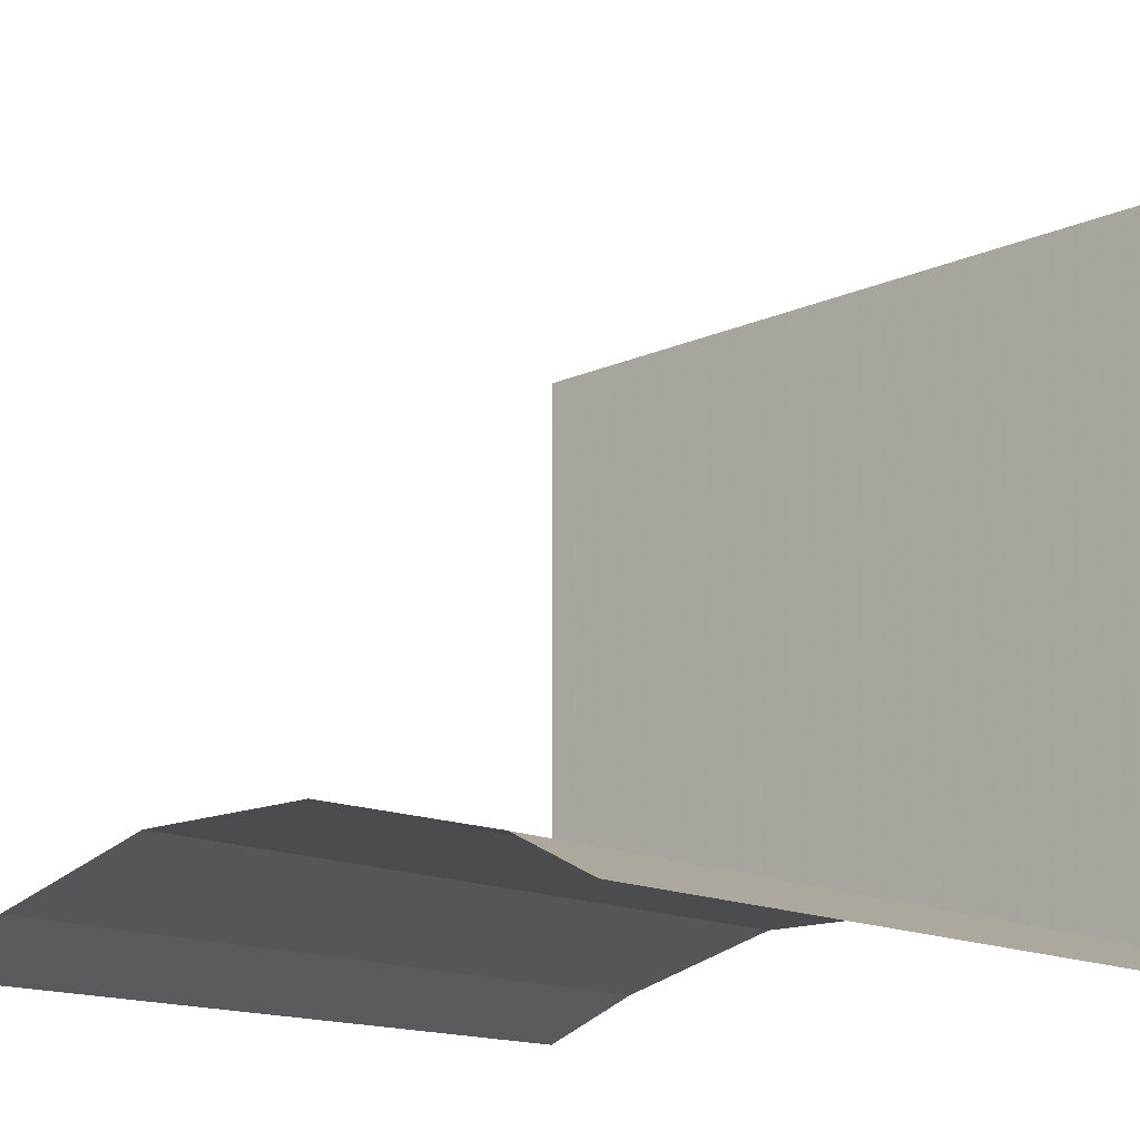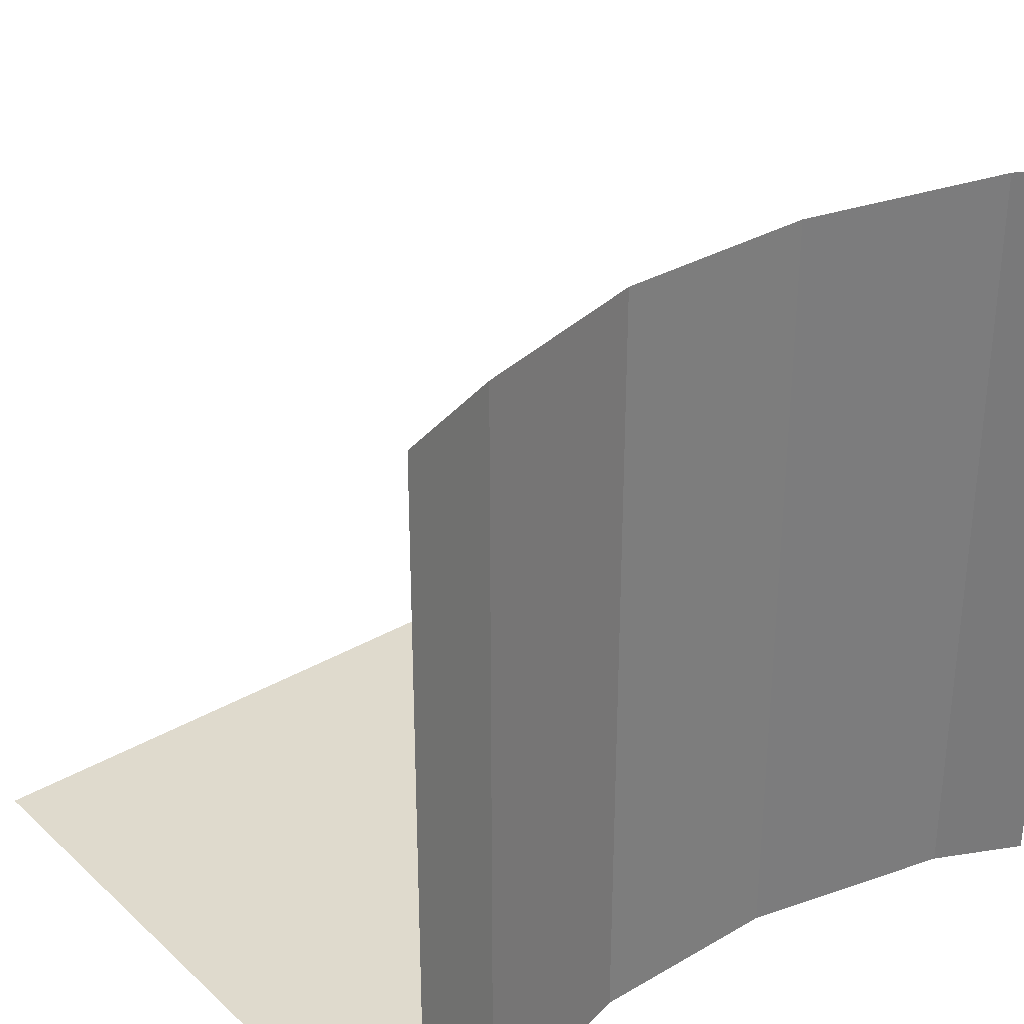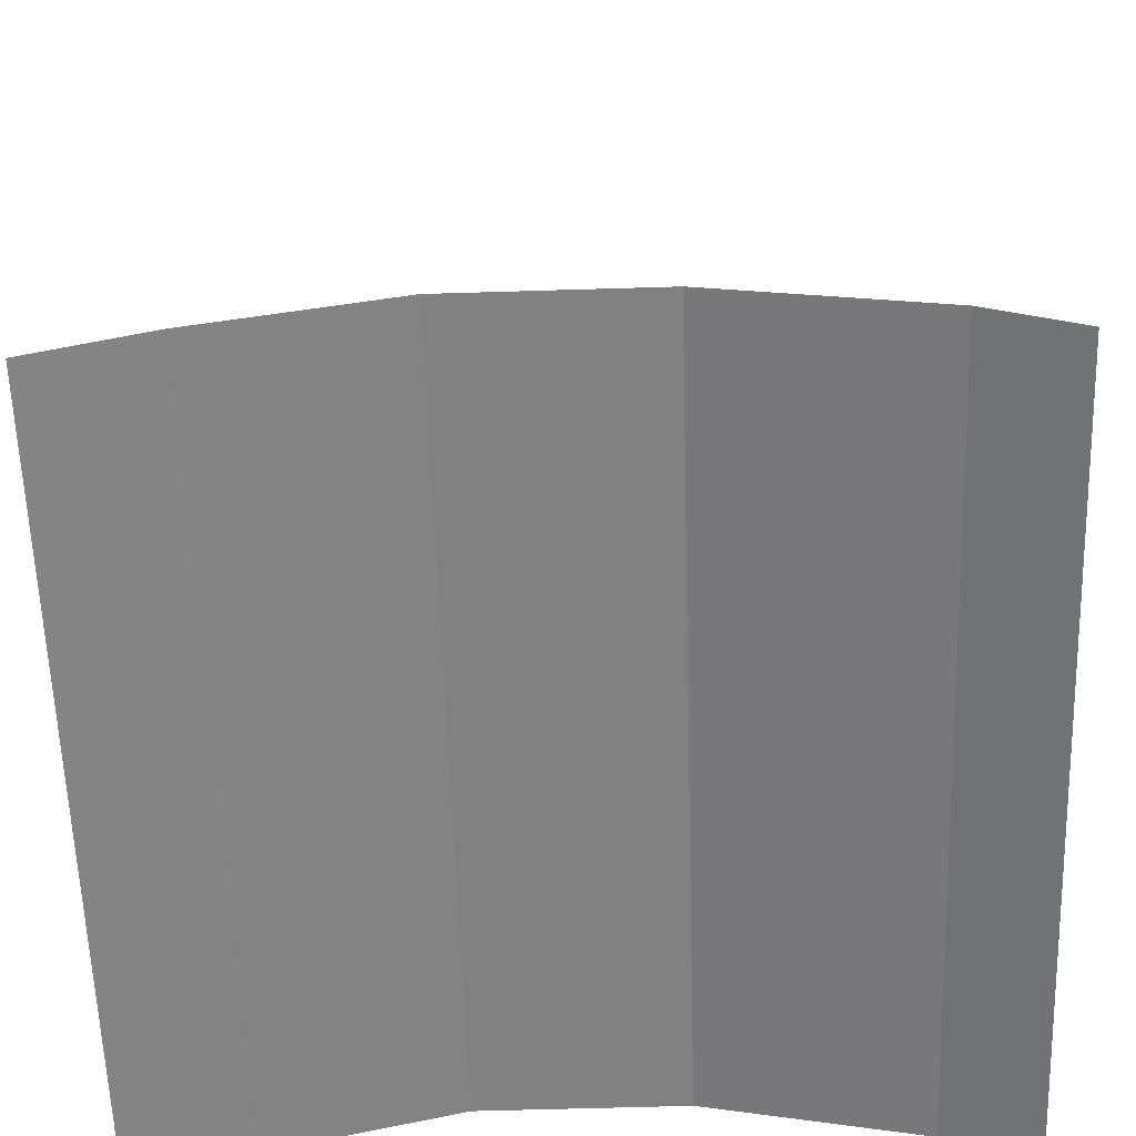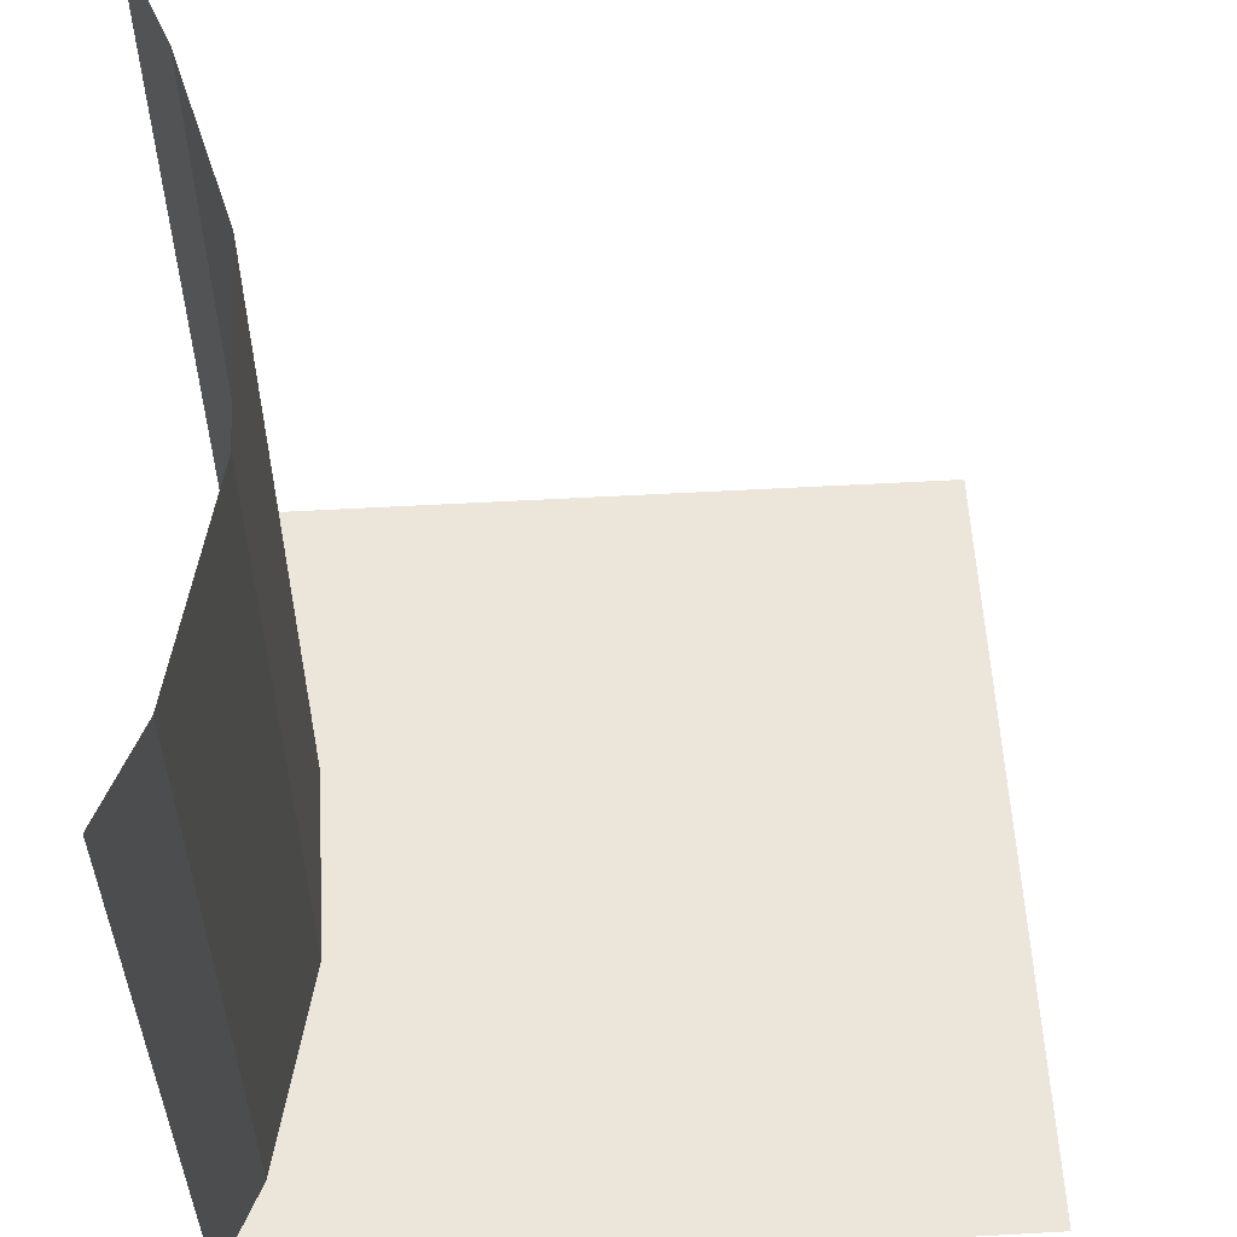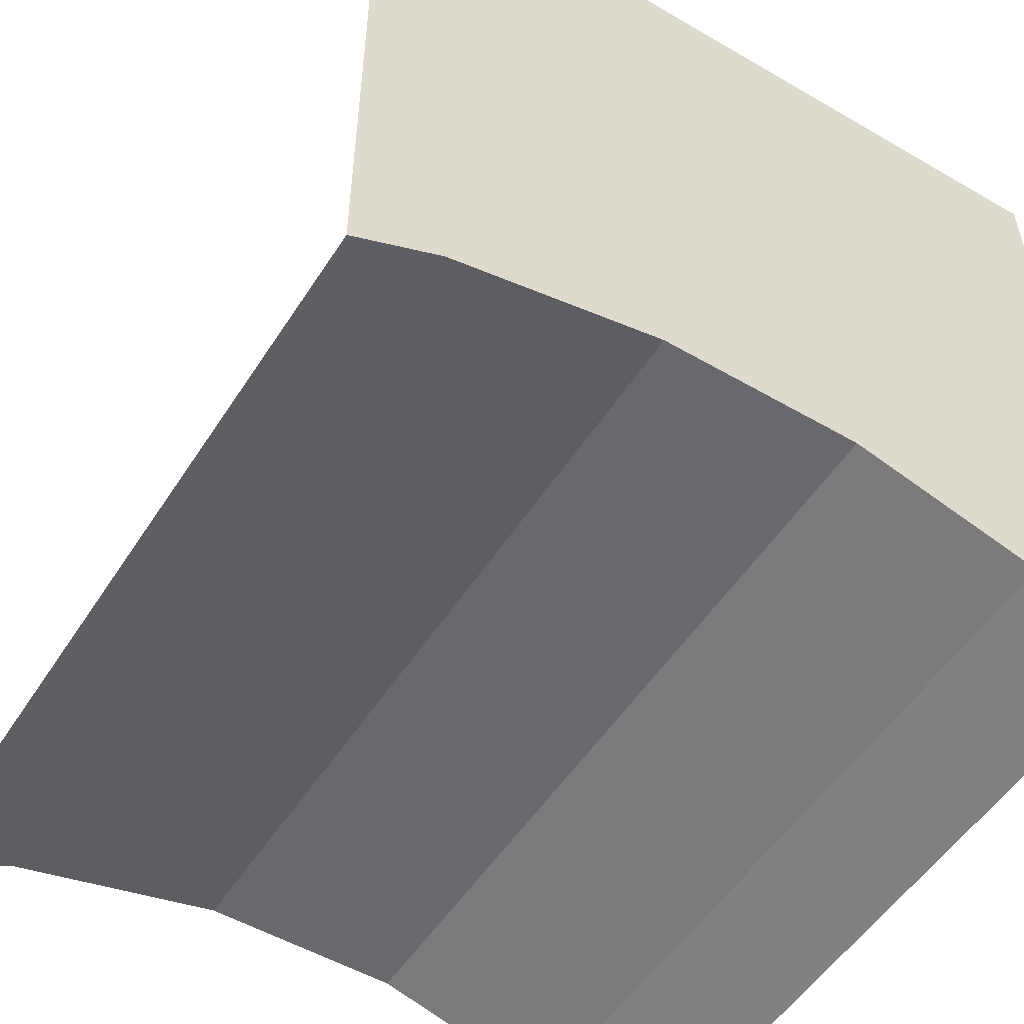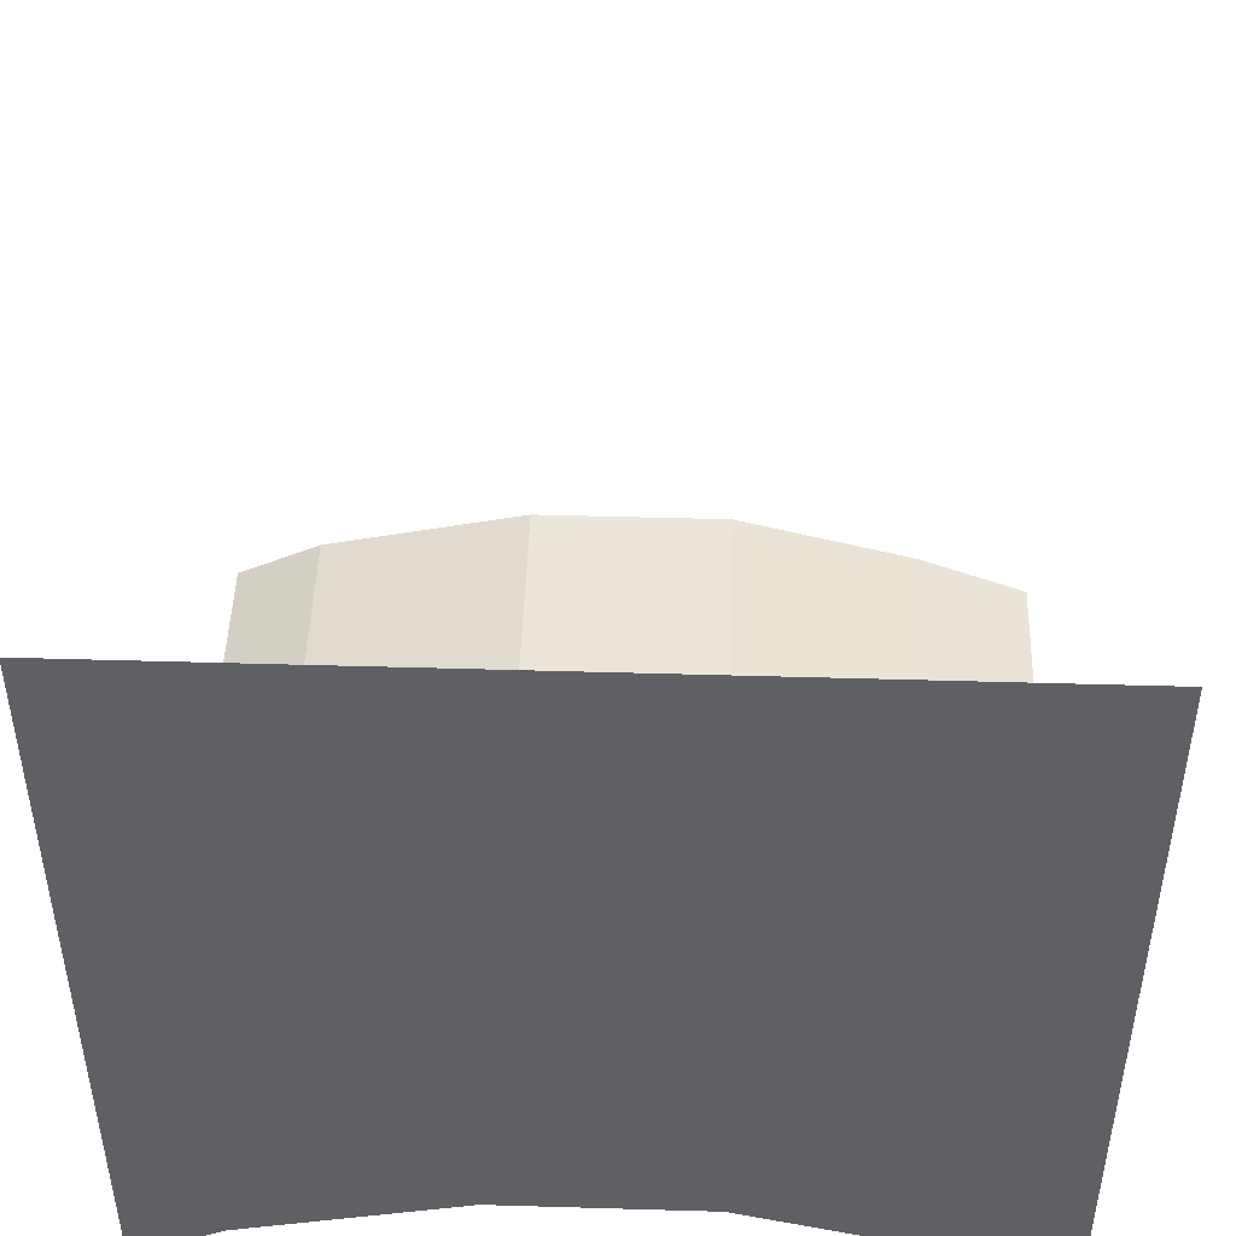
<metadata>
{"format":"obj","ext":"obj","renderer":"f3d","projection":"perspective","resolution":1024,"background":"white","views":[{"elev":-15.1,"azim":43.0,"up":"+Y"},{"elev":32.6,"azim":-38.9,"up":"+Z"},{"elev":-60.5,"azim":1.8,"up":"+Y"},{"elev":57.5,"azim":86.7,"up":"+Z"},{"elev":-52.7,"azim":148.0,"up":"+Y"},{"elev":46.7,"azim":-178.1,"up":"+Y"}]}
</metadata>
<code>
v 0.5 2.625 -0.5
v 0.3906 1.75 -0.5
v 0.5 1.695 -0.5
v 0.3906 1.75 0.5
v 0.5 1.695 0.5
v -0.5 2.625 -0.5
v -0.125 1.812 -0.5
v 0.125 1.812 -0.5
v 0.125 1.812 0.5
v -0.3594 1.75 -0.5
v -0.5 1.695 -0.5
v -0.5 1.695 0.5
v -0.3594 1.75 0.5
v -0.125 1.812 0.5
v 0.5 1.625 -0.5
v -0.5 1.625 -0.5
f 1 2 3
f 3 2 4
f 3 4 5
f 6 7 8
f 6 8 1
f 1 8 2
f 2 8 9
f 2 9 4
f 10 7 6
f 10 6 11
f 10 11 12
f 10 12 13
f 10 13 7
f 7 13 14
f 7 14 8
f 8 14 9

</code>
